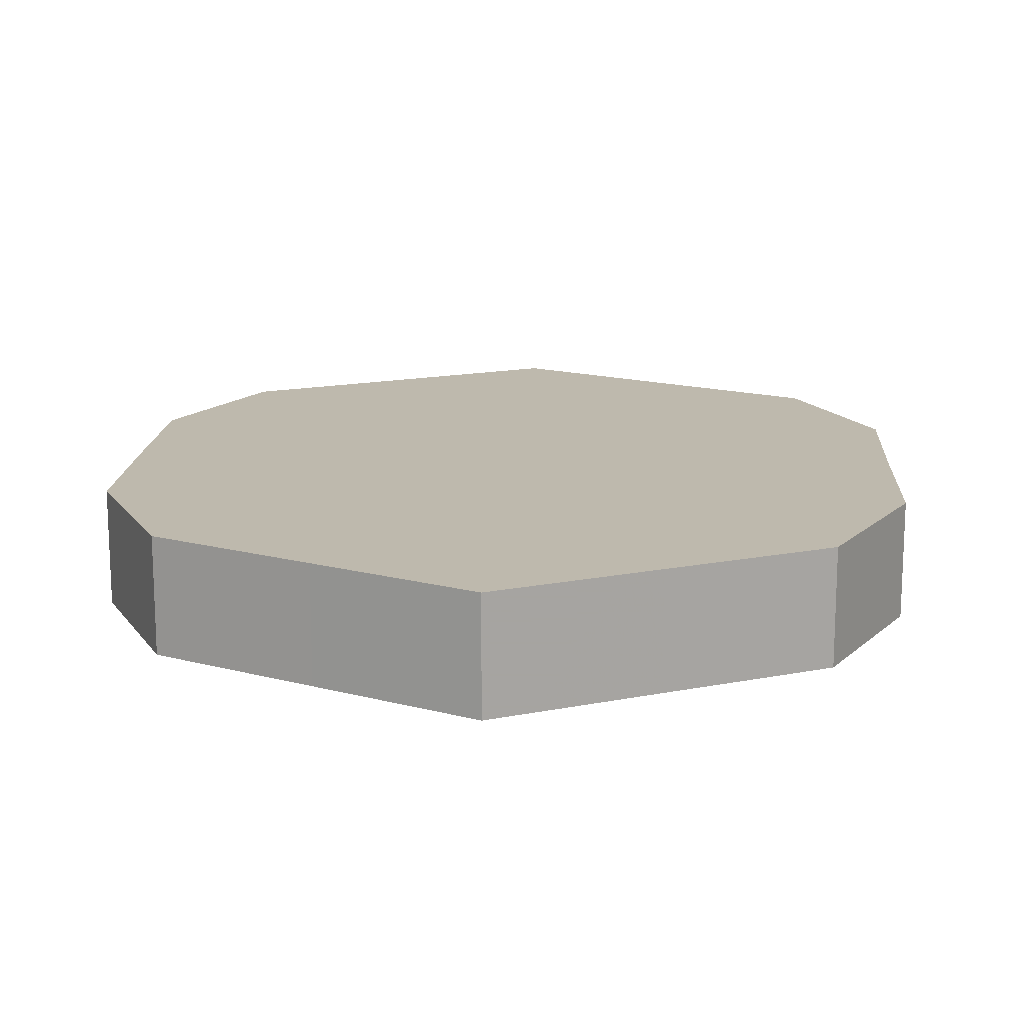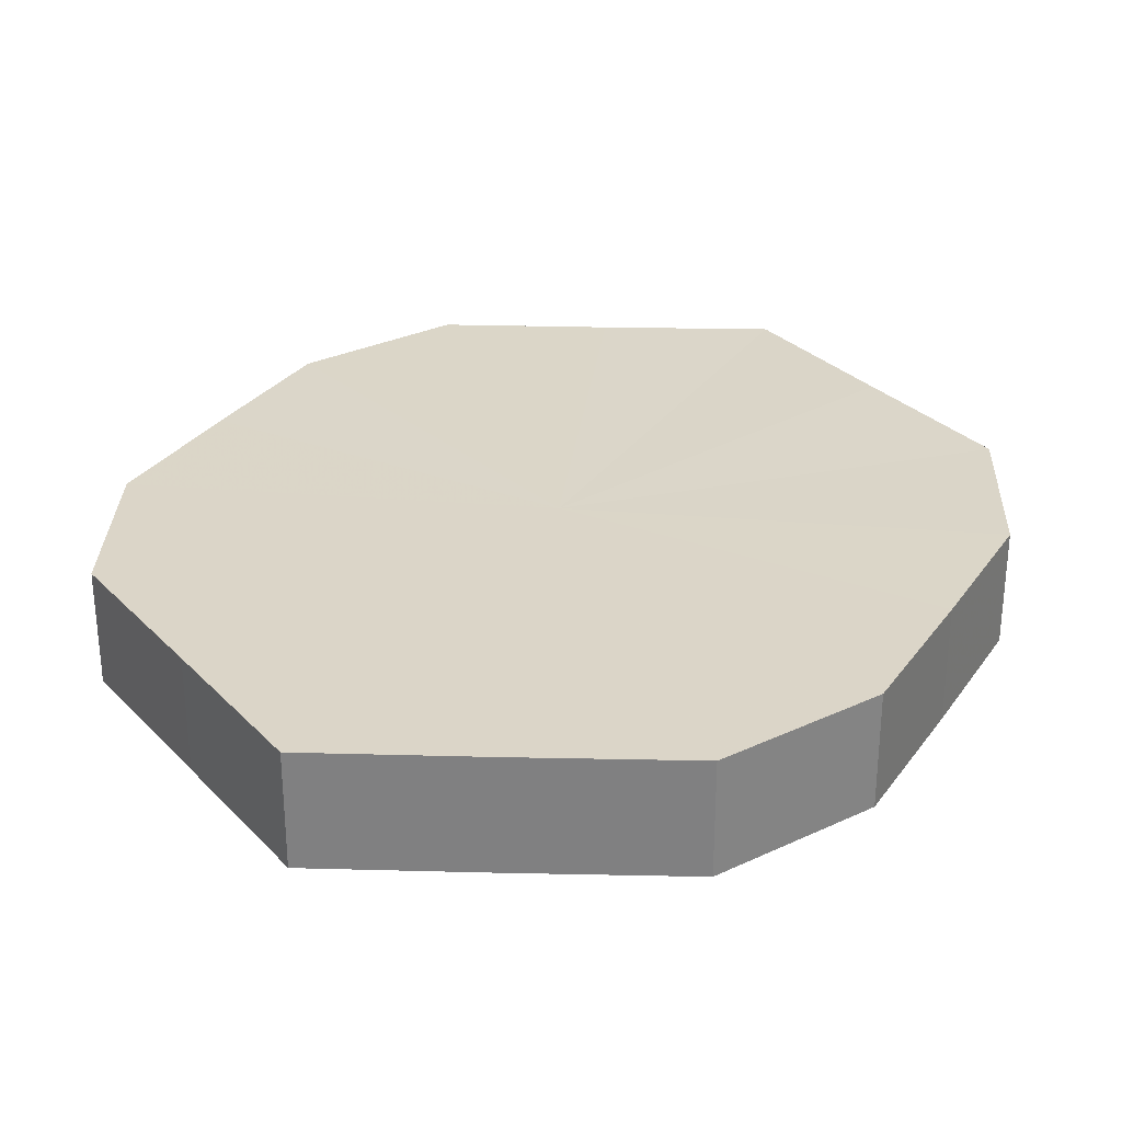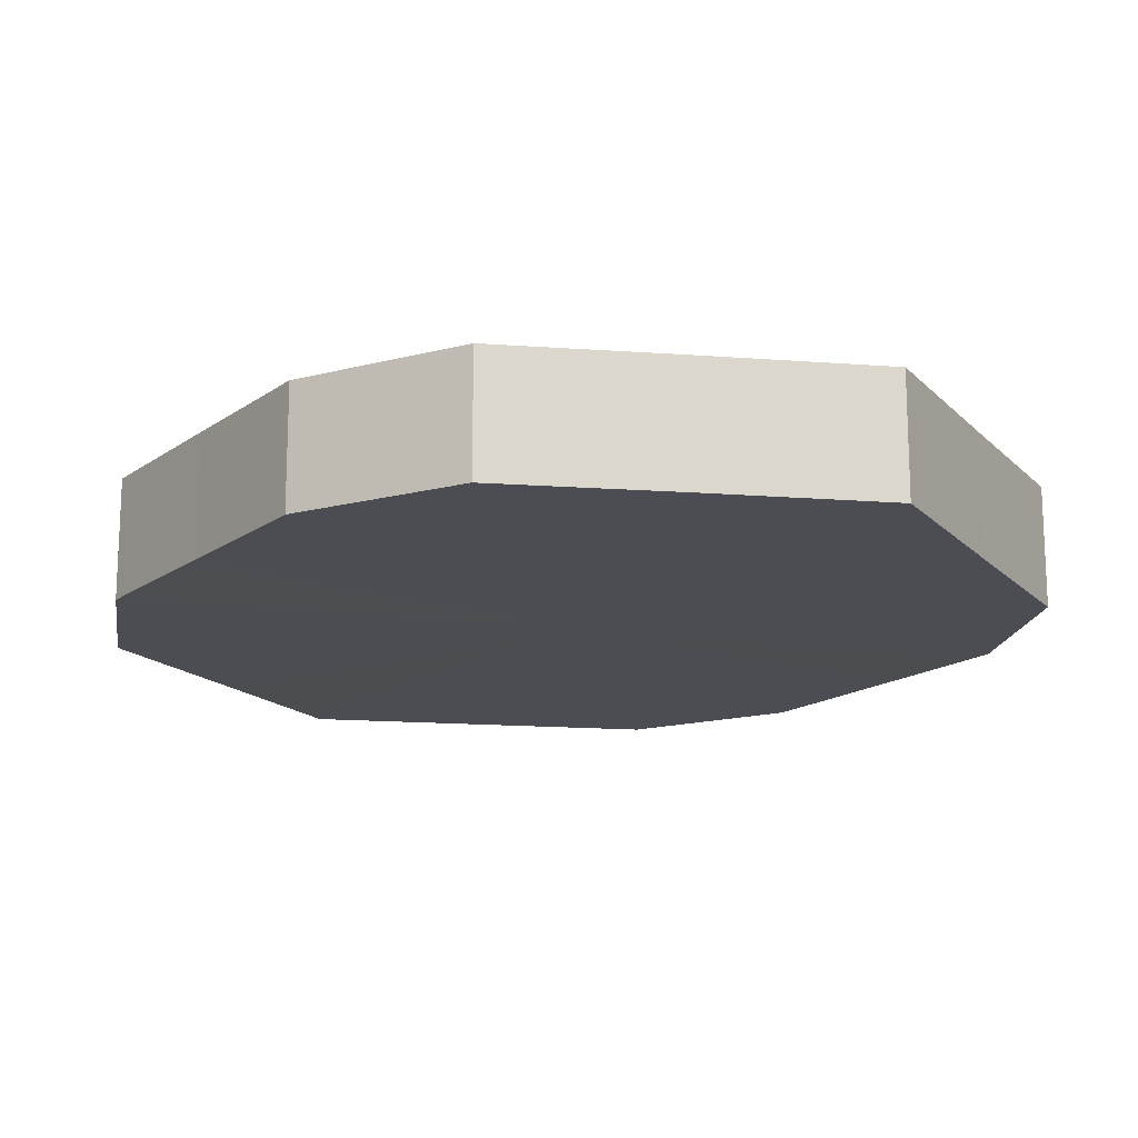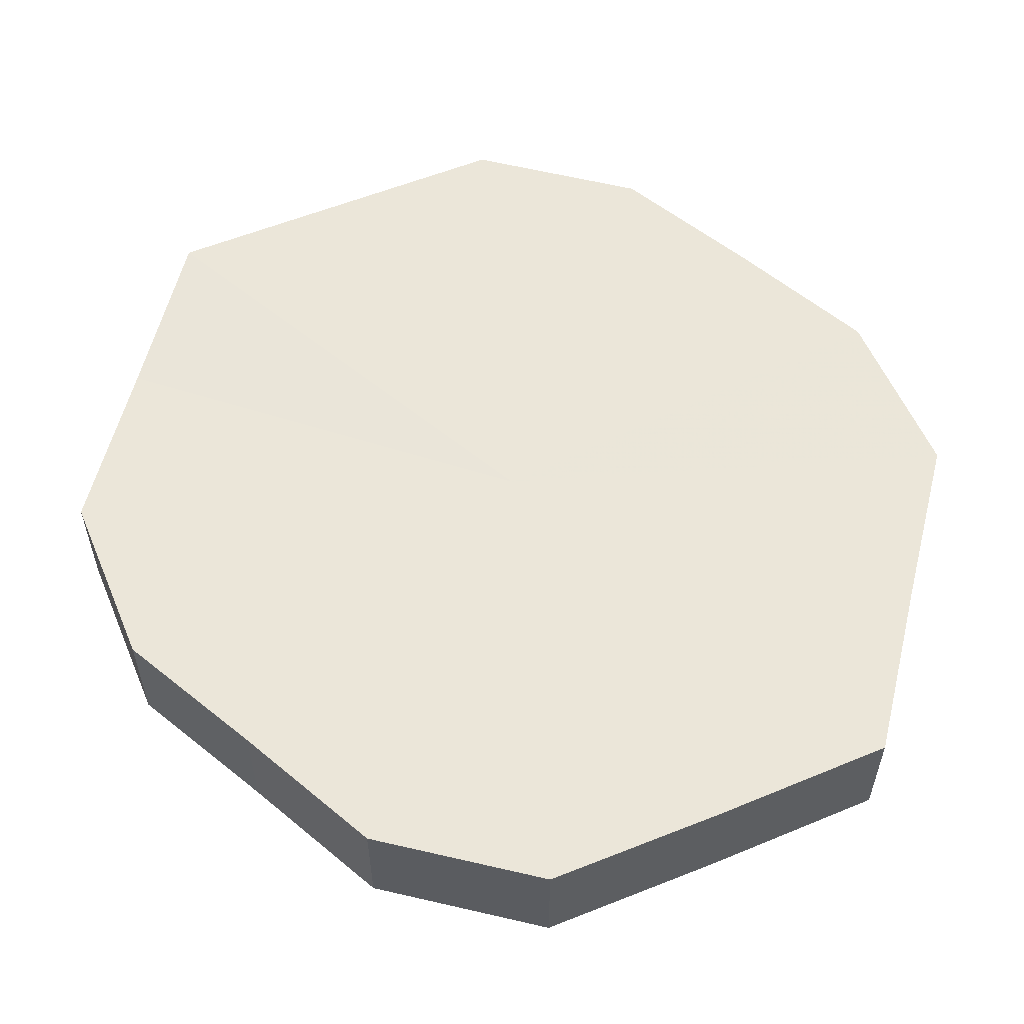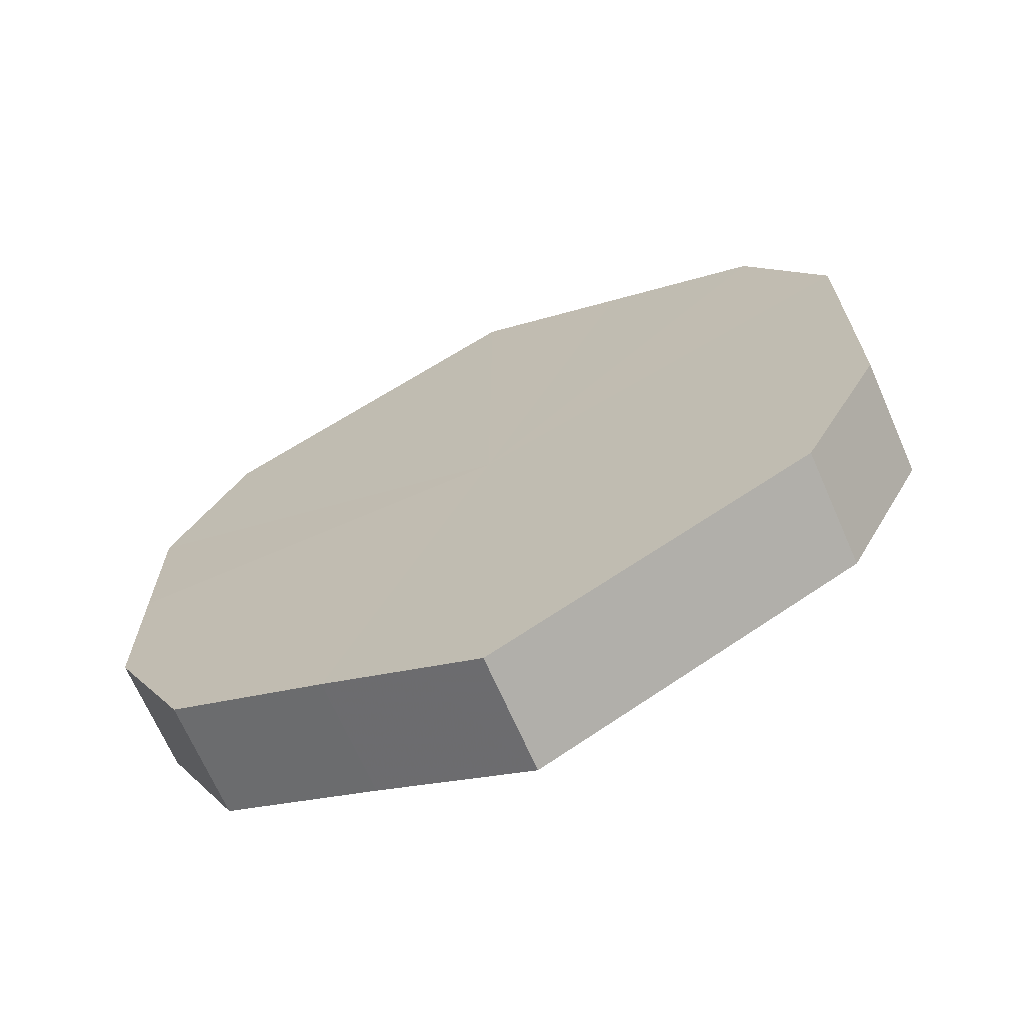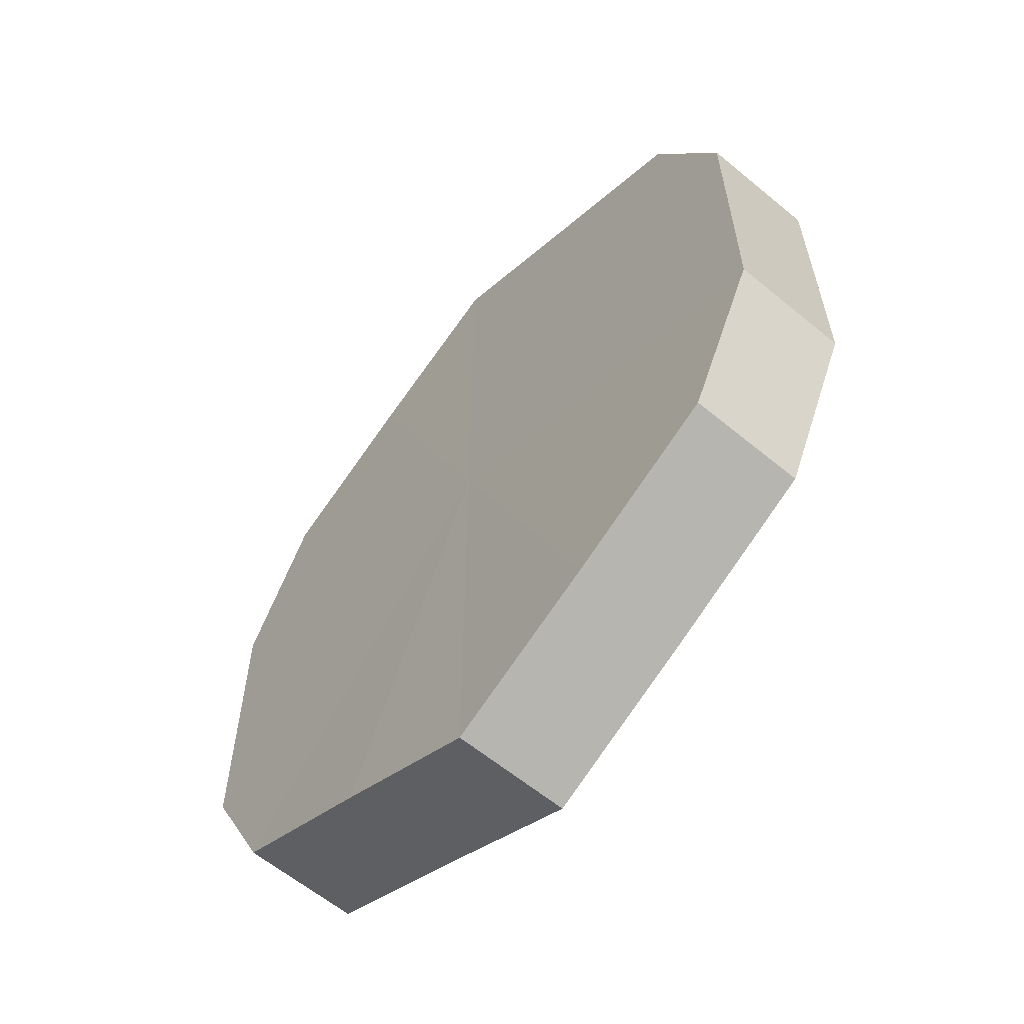
<metadata>
{"format":"obj","ext":"obj","renderer":"f3d","projection":"perspective","resolution":1024,"background":"white","views":[{"elev":15.3,"azim":3.3,"up":"+Z"},{"elev":29.6,"azim":28.6,"up":"+Z"},{"elev":-16.3,"azim":144.7,"up":"+Z"},{"elev":57.2,"azim":-49.5,"up":"+Z"},{"elev":-68.7,"azim":23.6,"up":"+Y"},{"elev":-61.5,"azim":49.5,"up":"+Y"}]}
</metadata>
<code>
o 31430
v 2190 1879 8.3
v 2190 1879 8.3
v 2190 1879 8.315
v 2190 1879 8.3
v 2190 1879 8.315
v 2191 1879 8.3
v 2191 1879 8.315
v 2190 1879 8.3
v 2190 1879 8.315
v 2191 1879 8.3
v 2191 1879 8.315
v 2190 1879 8.3
v 2190 1879 8.315
v 2191 1879 8.3
v 2191 1879 8.315
v 2190 1879 8.3
v 2190 1879 8.315
v 2191 1879 8.3
v 2191 1879 8.315
v 2190 1879 8.3
v 2190 1879 8.315
v 2191 1879 8.3
v 2191 1879 8.315
v 2190 1879 8.3
v 2190 1879 8.315
v 2191 1879 8.3
v 2191 1879 8.315
v 2190 1879 8.3
v 2190 1879 8.315
v 2191 1879 8.3
v 2191 1879 8.315
v 2190 1879 8.315
v 2190 1879 8.315
v 2190 1879 8.3
v 2190 1879 8.315
v 2190 1879 8.3
v 2190 1879 8.315
v 2191 1879 8.315
v 2190 1879 8.3
v 2191 1879 8.315
v 2191 1879 8.3
v 2190 1879 8.3
v 2190 1879 8.315
v 2191 1879 8.315
v 2191 1879 8.3
v 2191 1879 8.315
v 2191 1879 8.3
v 2190 1879 8.3
v 2190 1879 8.315
v 2191 1879 8.315
v 2191 1879 8.3
v 2191 1879 8.315
v 2191 1879 8.3
v 2190 1879 8.3
v 2190 1879 8.315
v 2191 1879 8.315
v 2191 1879 8.3
v 2190 1879 8.315
v 2191 1879 8.3
v 2190 1879 8.3
v 2190 1879 8.315
v 2190 1879 8.315
v 2190 1879 8.3
v 2190 1879 8.3
v 2190 1879 8.3
v 2190 1879 8.3
v 2190 1879 8.3
v 2190 1879 8.3
v 2191 1879 8.3
v 2190 1879 8.3
v 2191 1879 8.3
v 2190 1879 8.3
v 2191 1879 8.3
v 2190 1879 8.3
v 2191 1879 8.3
v 2190 1879 8.3
v 2191 1879 8.3
v 2190 1879 8.3
v 2191 1879 8.3
v 2190 1879 8.3
v 2191 1879 8.3
v 2190 1879 8.315
v 2190 1879 8.315
v 2190 1879 8.315
v 2191 1879 8.315
v 2190 1879 8.315
v 2191 1879 8.315
v 2190 1879 8.315
v 2191 1879 8.315
v 2190 1879 8.315
v 2191 1879 8.315
v 2190 1879 8.315
v 2191 1879 8.315
v 2190 1879 8.315
v 2191 1879 8.315
v 2190 1879 8.315
v 2191 1879 8.315
v 2190 1879 8.315
f 1 2 3
f 2 4 5
f 6 1 7
f 4 8 9
f 10 6 11
f 8 12 13
f 14 10 15
f 12 16 17
f 18 14 19
f 16 20 21
f 22 18 23
f 20 24 25
f 26 22 27
f 24 28 29
f 30 26 31
f 28 30 32
f 33 34 35
f 35 36 37
f 38 39 33
f 40 41 38
f 37 42 43
f 44 45 40
f 46 47 44
f 43 48 49
f 50 51 46
f 52 53 50
f 49 54 55
f 56 57 52
f 58 59 56
f 55 60 61
f 62 63 58
f 61 64 62
f 65 66 67
f 65 68 66
f 65 67 69
f 65 70 68
f 65 69 71
f 65 72 70
f 65 71 73
f 65 74 72
f 65 73 75
f 65 76 74
f 65 75 77
f 65 78 76
f 65 77 79
f 65 80 78
f 65 79 81
f 65 81 80
f 82 83 84
f 82 85 83
f 82 84 86
f 82 87 85
f 82 86 88
f 82 89 87
f 82 88 90
f 82 91 89
f 82 90 92
f 82 93 91
f 82 92 94
f 82 95 93
f 82 94 96
f 82 97 95
f 82 96 98
f 82 98 97

</code>
